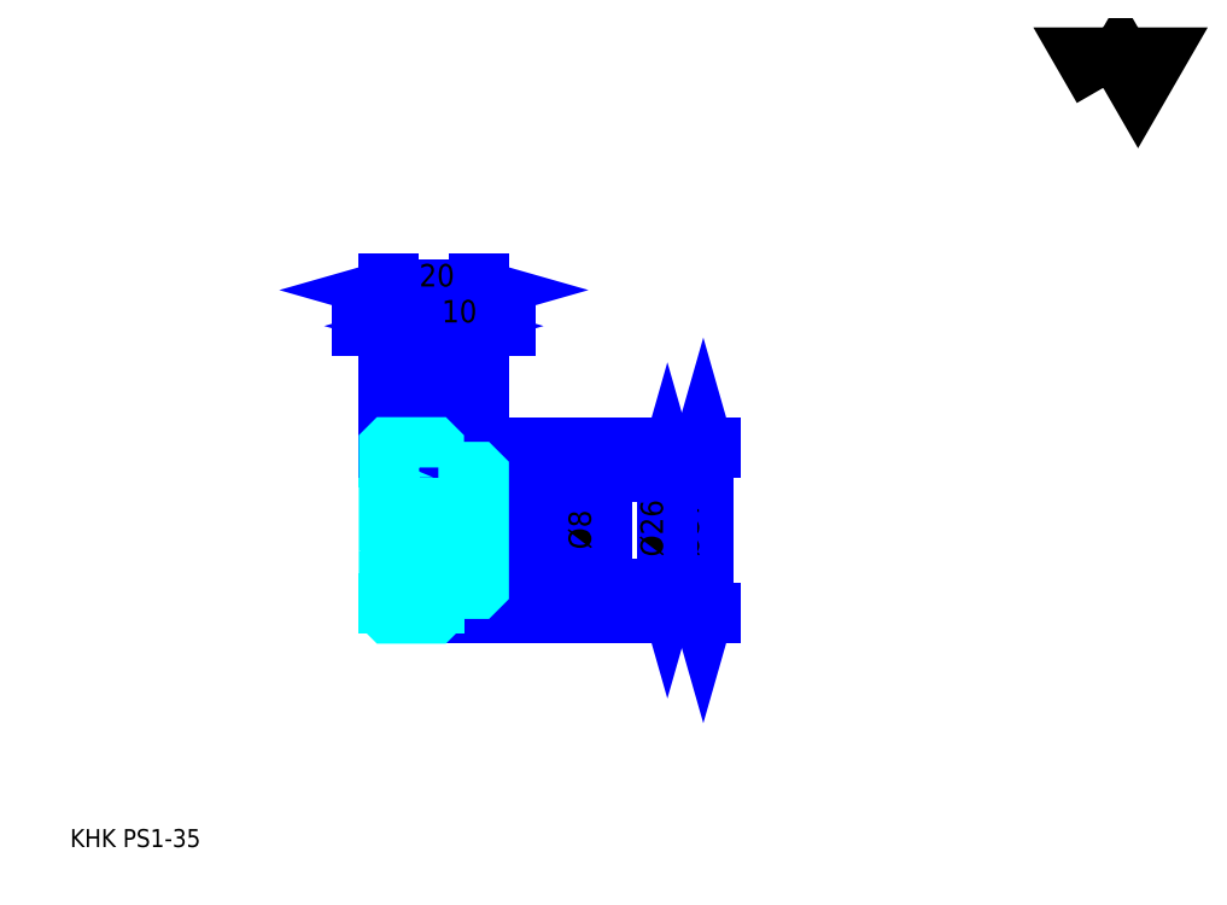
<metadata>
{"format":"dxf","ext":"dxf","renderer":"ezdxf+matplotlib","layout":"modelspace","background":"white","min_lineweight":24,"dpi":150}
</metadata>
<code>
0
SECTION
2
ENTITIES
0
TEXT
8
0
10
10
20
11
40
4
41
1
1
KHK PS1-35
7
KANJI
50
0
51
0
0
TEXT
8
0
10
10
20
5
40
4
41
1
1

7
KANJI
50
0
51
0
0
TEXT
8
0
10
10
20
180
40
4.5
41
1
1

7
KANJI
50
0
51
0
0
POLYLINE
8
0
66
     1
70
     2
0
VERTEX
8
0
10
240
20
180
0
VERTEX
8
0
10
236.1
20
186.8
0
VERTEX
8
0
10
251.7
20
186.8
0
VERTEX
8
0
10
247.8
20
180
0
VERTEX
8
0
10
243.9
20
186.8
0
VERTEX
8
0
10
240
20
180
0
SEQEND
0
LINE
8
0
10
151
20
100
11
151
21
63
0
POLYLINE
8
0
66
     1
70
     2
0
VERTEX
8
0
10
152
20
96.5
0
VERTEX
8
0
10
151
20
100
0
VERTEX
8
0
10
150
20
96.5
0
SEQEND
0
POLYLINE
8
0
66
     1
70
     2
0
VERTEX
8
0
10
150
20
66.5
0
VERTEX
8
0
10
151
20
63
0
VERTEX
8
0
10
152
20
66.5
0
SEQEND
0
LINE
8
0
10
101
20
100
11
152.5
21
100
0
LINE
8
0
10
101
20
63
11
152.5
21
63
0
TEXT
8
0
10
150
20
75.62
40
5
41
1
1
%%c37
7
KANJI
50
90
51
0
0
LINE
8
DASHDOT
10
78
20
99
11
94
21
99
0
LINE
8
DASHDOT
10
78
20
64
11
94
21
64
0
LINE
8
DASHDOT
10
78
20
81.5
11
104
21
81.5
0
LINE
8
0
10
91
20
99.9
11
91
21
100
0
LINE
8
0
10
81
20
99.9
11
81
21
100
0
LINE
8
0
10
92
20
94.5
11
101
21
94.5
0
LINE
8
0
10
92
20
68.5
11
101
21
68.5
0
LINE
8
0
10
90.9
20
100
11
101
21
100
0
LINE
8
0
10
90.9
20
63
11
101
21
63
0
LINE
8
0
10
81
20
97.75
11
91
21
97.75
0
LINE
8
0
10
81
20
65.25
11
91
21
65.25
0
LINE
8
0
10
100.5
20
77.5
11
101
21
77
0
LINE
8
0
10
100.5
20
85.5
11
101
21
86
0
LINE
8
0
10
81.5
20
85.5
11
81.5
21
77.5
0
POLYLINE
8
0
66
     1
70
     2
0
VERTEX
8
0
10
81
20
77
0
VERTEX
8
0
10
81.5
20
77.5
0
VERTEX
8
0
10
100.5
20
77.5
0
VERTEX
8
0
10
100.5
20
85.5
0
VERTEX
8
0
10
81.5
20
85.5
0
VERTEX
8
0
10
81
20
86
0
SEQEND
0
ARC
8
0
10
92
20
95.5
40
1
50
180
51
270
0
ARC
8
0
10
92
20
67.5
40
1
50
90
51
180
0
LINE
8
0
10
101
20
94
11
101
21
100
0
LINE
8
0
10
97
20
127
11
75
21
127
0
POLYLINE
8
0
66
     1
70
     2
0
VERTEX
8
0
10
77.5
20
126
0
VERTEX
8
0
10
81
20
127
0
VERTEX
8
0
10
77.5
20
128
0
SEQEND
0
POLYLINE
8
0
66
     1
70
     2
0
VERTEX
8
0
10
94.5
20
128
0
VERTEX
8
0
10
91
20
127
0
VERTEX
8
0
10
94.5
20
126
0
SEQEND
0
LINE
8
0
10
91
20
100
11
91
21
128.5
0
TEXT
8
0
10
82.75
20
127.8
40
5
41
1
1
10
7
KANJI
50
0
51
0
0
LINE
8
0
10
81
20
135
11
101
21
135
0
POLYLINE
8
0
66
     1
70
     2
0
VERTEX
8
0
10
84.5
20
136
0
VERTEX
8
0
10
81
20
135
0
VERTEX
8
0
10
84.5
20
134
0
SEQEND
0
POLYLINE
8
0
66
     1
70
     2
0
VERTEX
8
0
10
97.5
20
134
0
VERTEX
8
0
10
101
20
135
0
VERTEX
8
0
10
97.5
20
136
0
SEQEND
0
LINE
8
0
10
81
20
100
11
81
21
136.5
0
LINE
8
0
10
101
20
100
11
101
21
136.5
0
TEXT
8
0
10
87.75
20
135.8
40
5
41
1
1
20
7
KANJI
50
0
51
0
0
LINE
8
0
10
107
20
127
11
85
21
127
0
POLYLINE
8
0
66
     1
70
     2
0
VERTEX
8
0
10
87.5
20
126
0
VERTEX
8
0
10
91
20
127
0
VERTEX
8
0
10
87.5
20
128
0
SEQEND
0
POLYLINE
8
0
66
     1
70
     2
0
VERTEX
8
0
10
104.5
20
128
0
VERTEX
8
0
10
101
20
127
0
VERTEX
8
0
10
104.5
20
126
0
SEQEND
0
TEXT
8
0
10
92.75
20
127.8
40
5
41
1
1
10
7
KANJI
50
0
51
0
0
LINE
8
0
10
143
20
94.5
11
143
21
68.5
0
POLYLINE
8
0
66
     1
70
     2
0
VERTEX
8
0
10
144
20
91
0
VERTEX
8
0
10
143
20
94.5
0
VERTEX
8
0
10
142
20
91
0
SEQEND
0
POLYLINE
8
0
66
     1
70
     2
0
VERTEX
8
0
10
142
20
72
0
VERTEX
8
0
10
143
20
68.5
0
VERTEX
8
0
10
144
20
72
0
SEQEND
0
LINE
8
0
10
101
20
94.5
11
144.5
21
94.5
0
LINE
8
0
10
101
20
68.5
11
144.5
21
68.5
0
TEXT
8
0
10
142
20
75.62
40
5
41
1
1
%%c26
7
KANJI
50
90
51
0
0
LINE
8
0
10
127
20
71.5
11
127
21
91.5
0
POLYLINE
8
0
66
     1
70
     2
0
VERTEX
8
0
10
126
20
89
0
VERTEX
8
0
10
127
20
85.5
0
VERTEX
8
0
10
128
20
89
0
SEQEND
0
POLYLINE
8
0
66
     1
70
     2
0
VERTEX
8
0
10
128
20
74
0
VERTEX
8
0
10
127
20
77.5
0
VERTEX
8
0
10
126
20
74
0
SEQEND
0
LINE
8
0
10
101
20
85.5
11
128.5
21
85.5
0
LINE
8
0
10
101
20
77.5
11
128.5
21
77.5
0
TEXT
8
0
10
126
20
77.25
40
5
41
1
1
%%c8
7
KANJI
50
90
51
0
0
POLYLINE
8
0
66
     1
70
     2
0
VERTEX
8
0
10
81
20
77
0
VERTEX
8
0
10
81
20
63.1
0
VERTEX
8
0
10
81.1
20
63
0
VERTEX
8
0
10
90.9
20
63
0
VERTEX
8
0
10
91
20
63.1
0
VERTEX
8
0
10
91
20
67.5
0
SEQEND
0
POLYLINE
8
0
66
     1
70
     2
0
VERTEX
8
0
10
92
20
68.5
0
VERTEX
8
0
10
100.5
20
68.5
0
VERTEX
8
0
10
101
20
69
0
VERTEX
8
0
10
101
20
94
0
VERTEX
8
0
10
100.5
20
94.5
0
VERTEX
8
0
10
92
20
94.5
0
SEQEND
0
POLYLINE
8
0
66
     1
70
     2
0
VERTEX
8
0
10
91
20
95.5
0
VERTEX
8
0
10
91
20
99.9
0
VERTEX
8
0
10
90.9
20
100
0
VERTEX
8
0
10
81.1
20
100
0
VERTEX
8
0
10
81
20
99.9
0
VERTEX
8
0
10
81
20
77
0
SEQEND
0
ENDSEC
0
EOF

</code>
